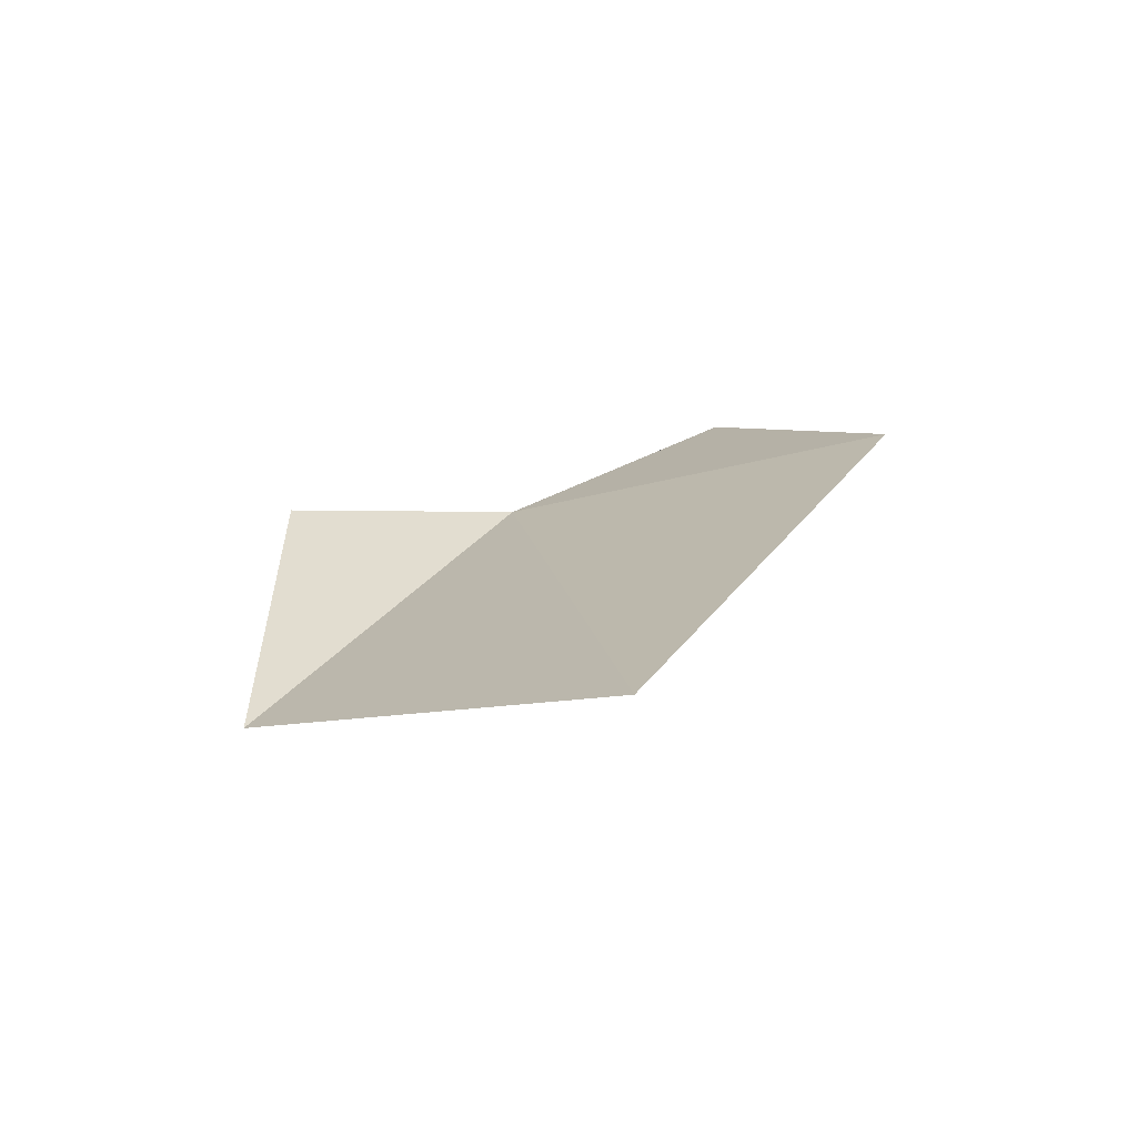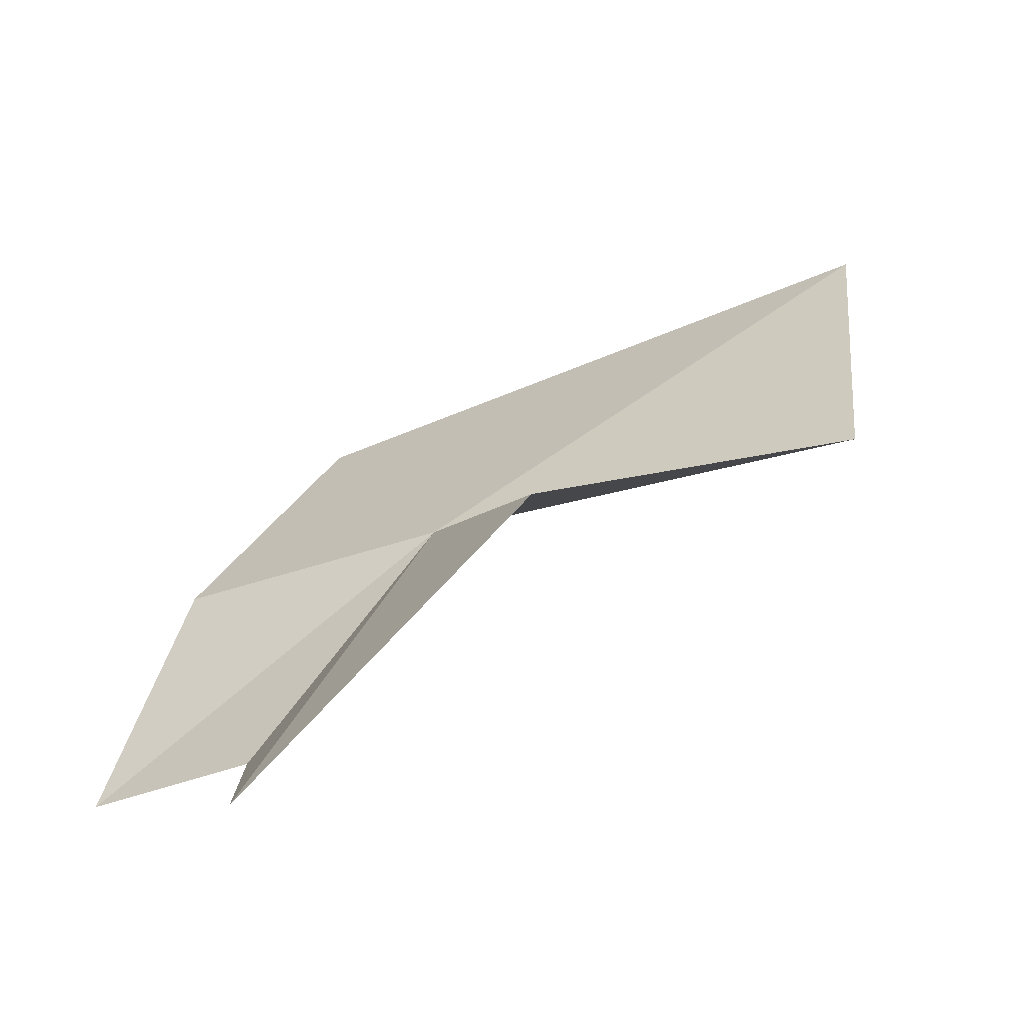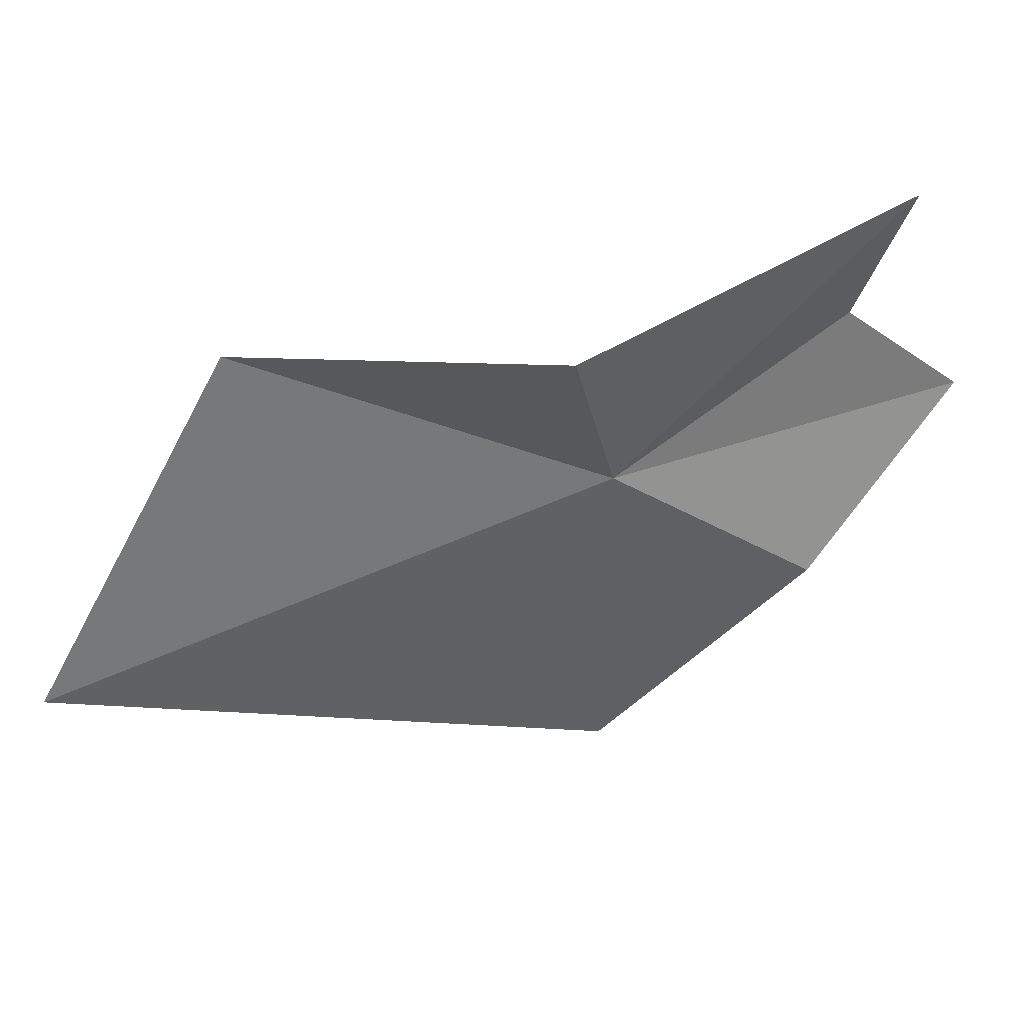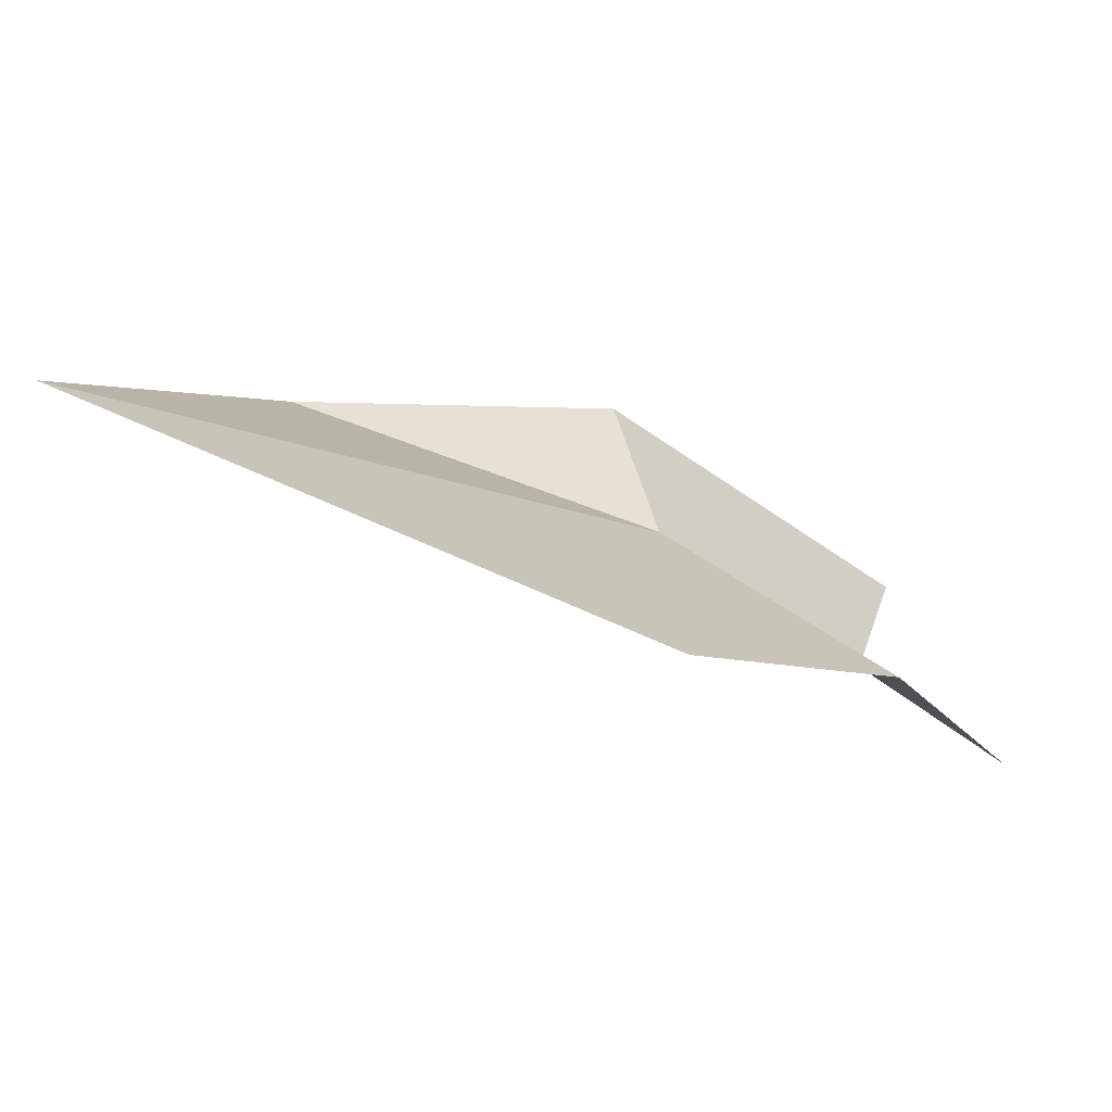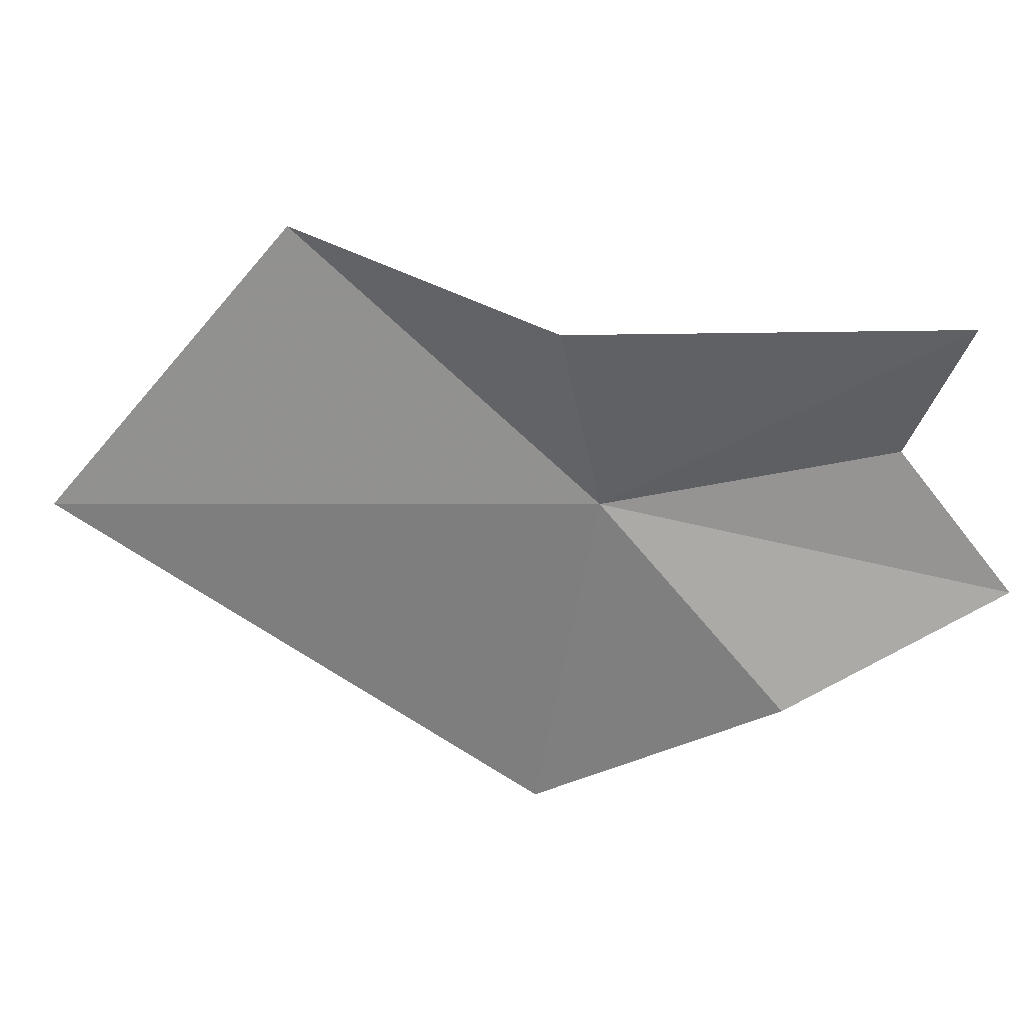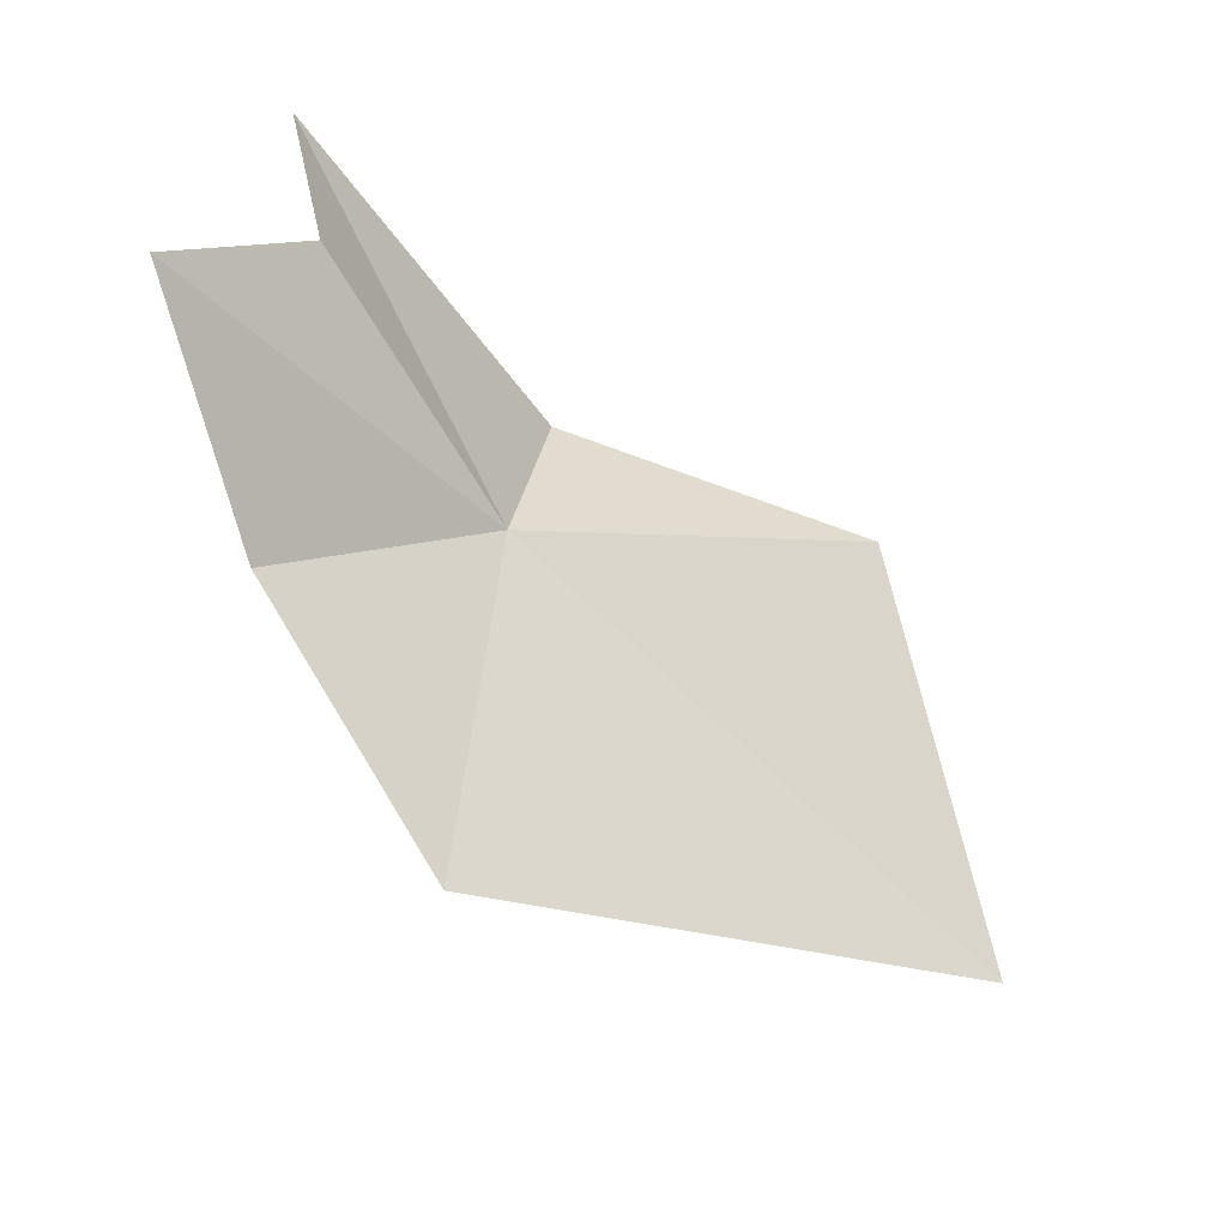
<metadata>
{"format":"obj","ext":"obj","renderer":"f3d","projection":"perspective","resolution":1024,"background":"white","views":[{"elev":45.1,"azim":95.1,"up":"+Y"},{"elev":-4.5,"azim":-16.2,"up":"+Y"},{"elev":57.7,"azim":-164.9,"up":"+Z"},{"elev":-55.7,"azim":-172.9,"up":"+Z"},{"elev":44.4,"azim":-133.4,"up":"+Z"},{"elev":-52.8,"azim":-10.0,"up":"+Z"}]}
</metadata>
<code>
v -22.28 2.599 52.58
v -11.9 9.103 49.61
v -14.88 4.291 56.34
v -21.5 3.035 56.76
v -27.02 -2.489 57.06
v -26.17 -1.901 53.77
v -22.75 4.771 45.57
v -26.49 1.365 48.79
v -28.69 -2.813 50.99
f 1 3 2
f 1 4 3
f 1 5 4
f 1 6 5
f 1 2 7
f 1 7 8
f 1 8 9
f 1 9 6

</code>
